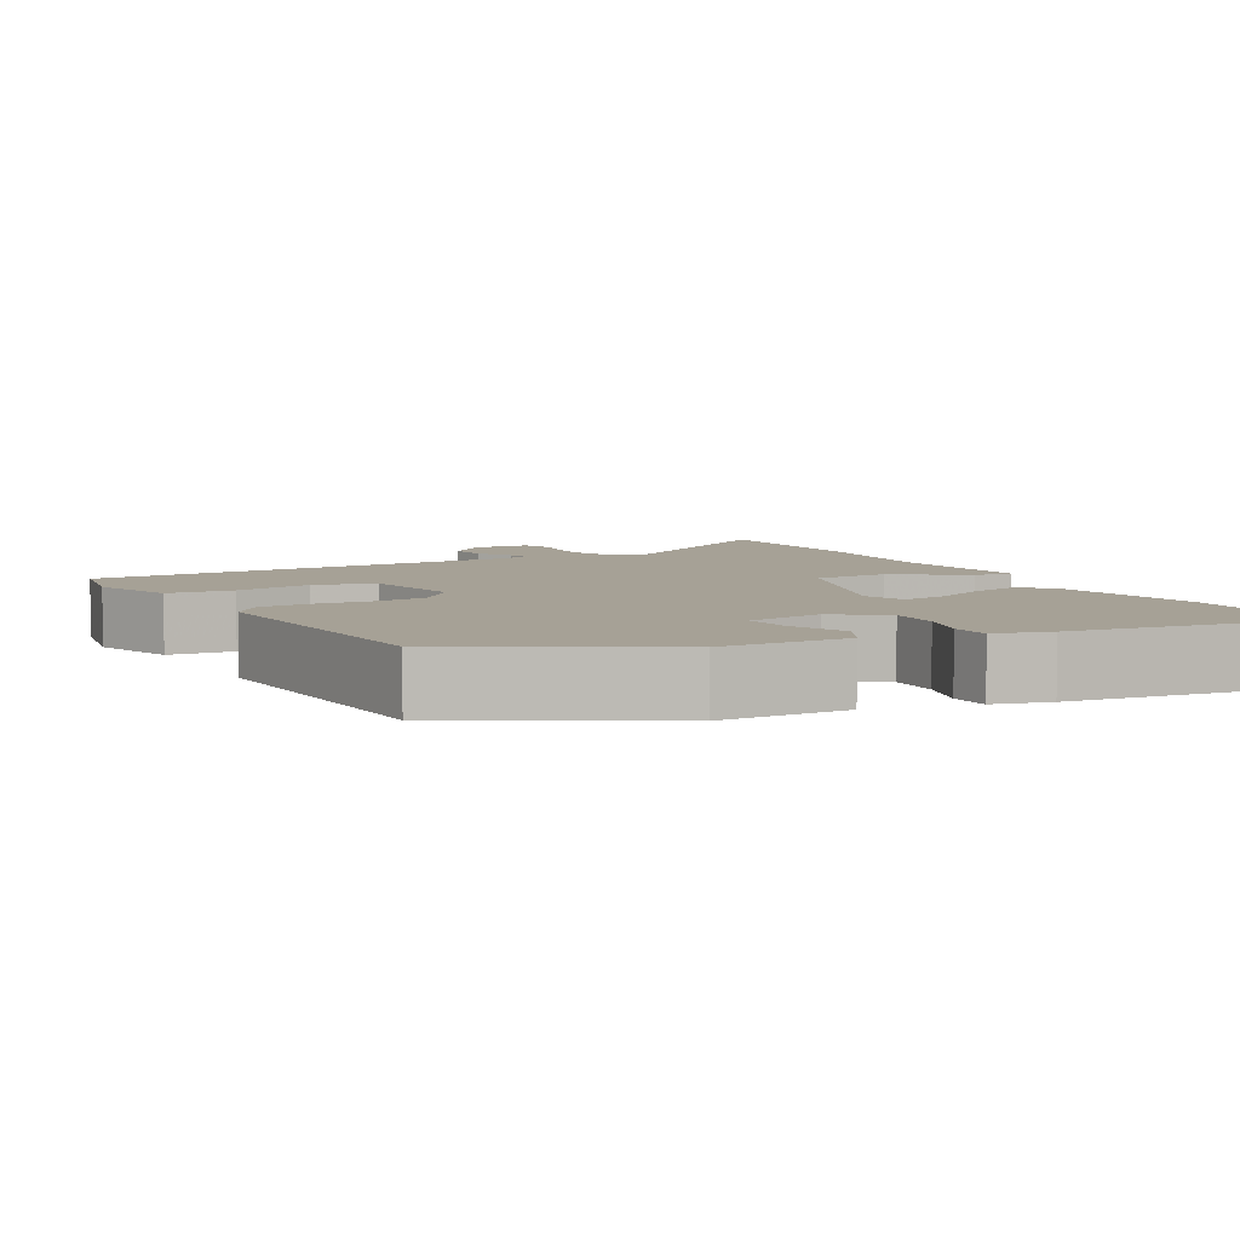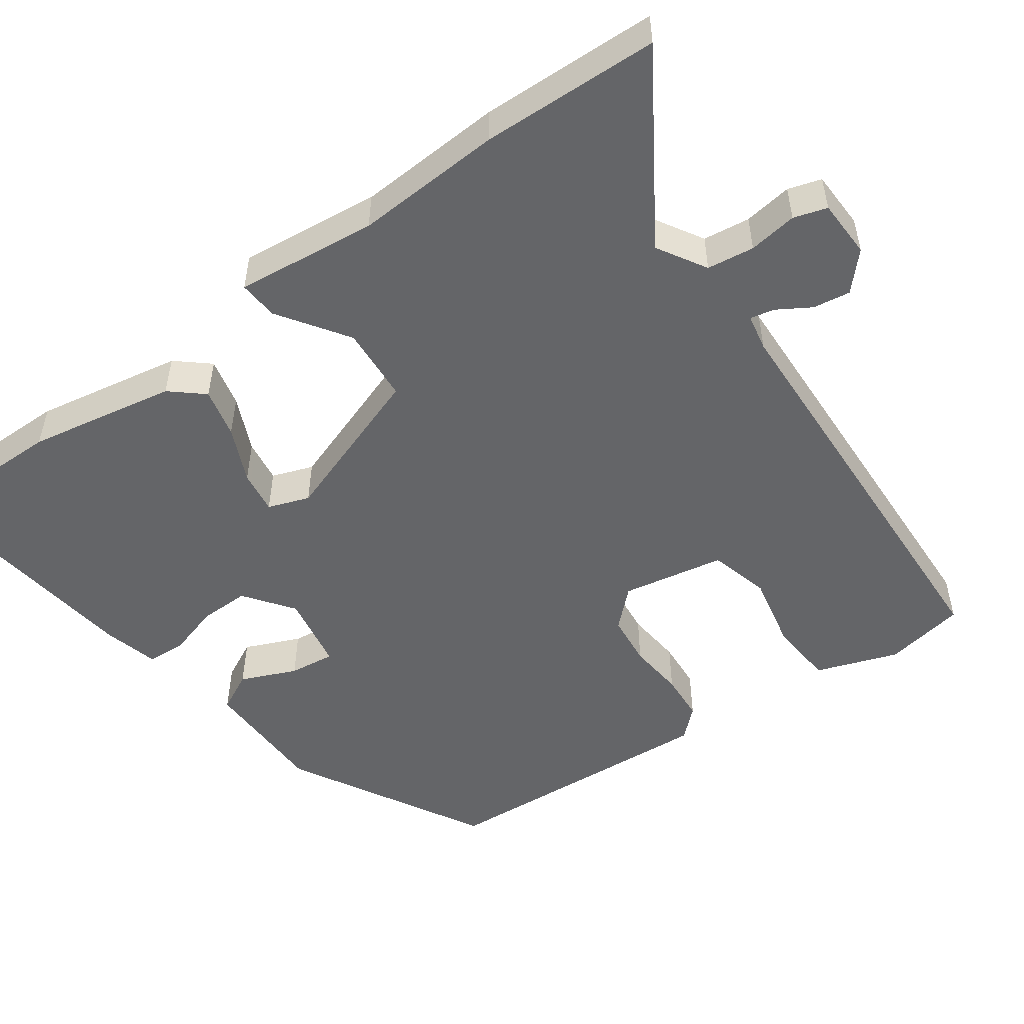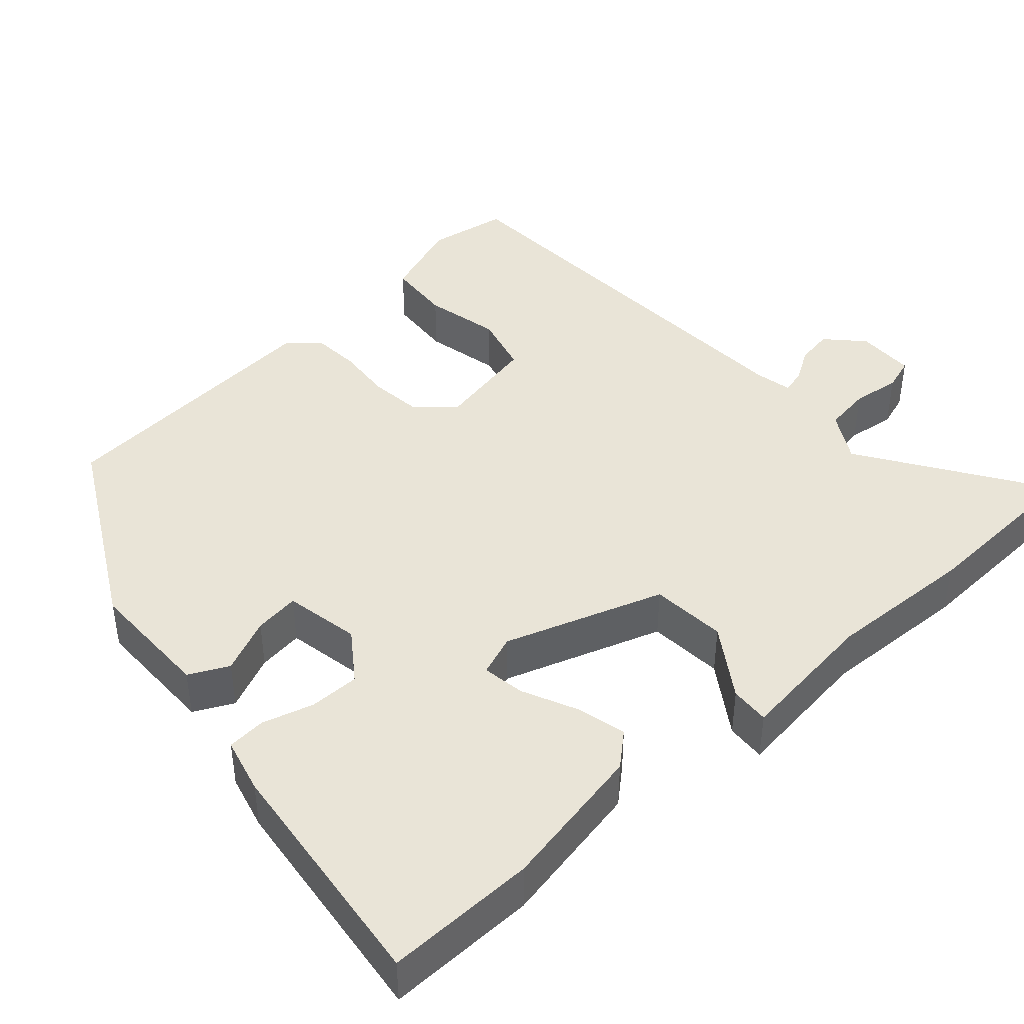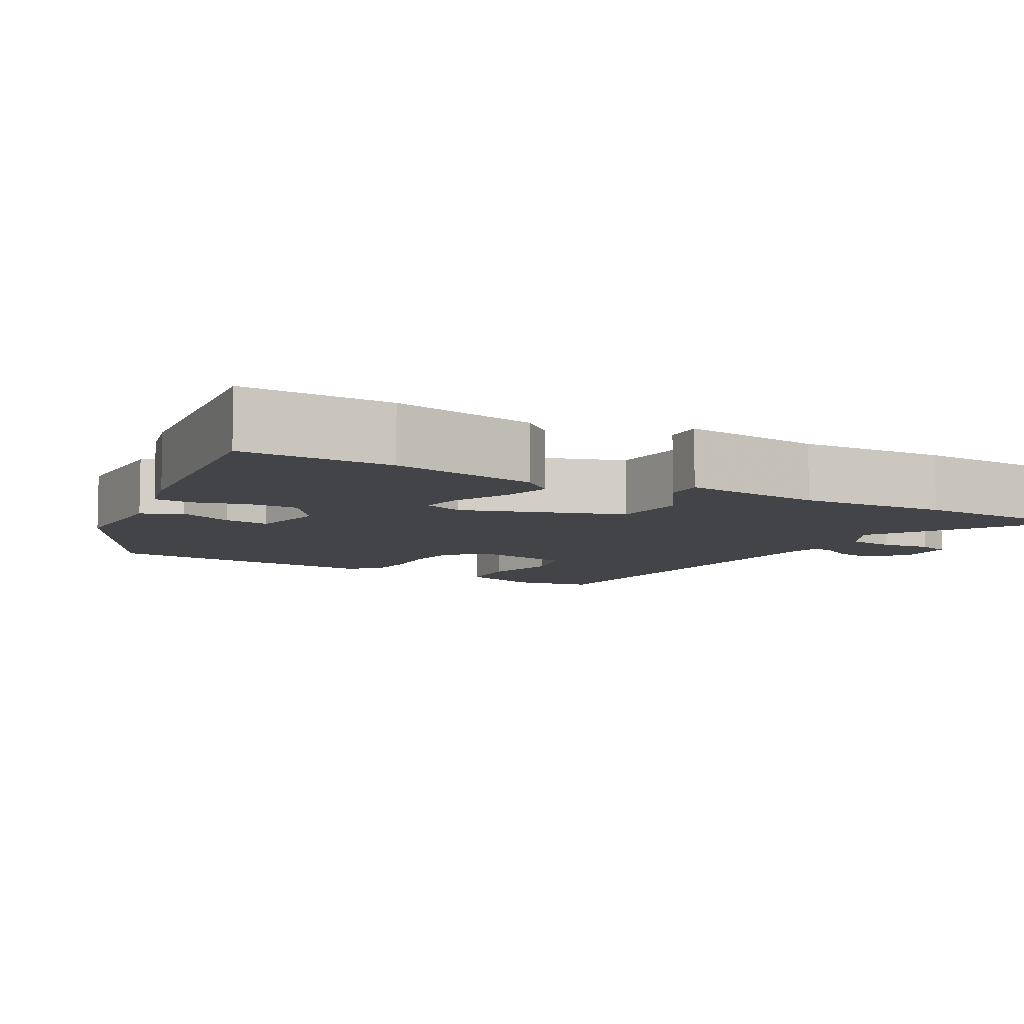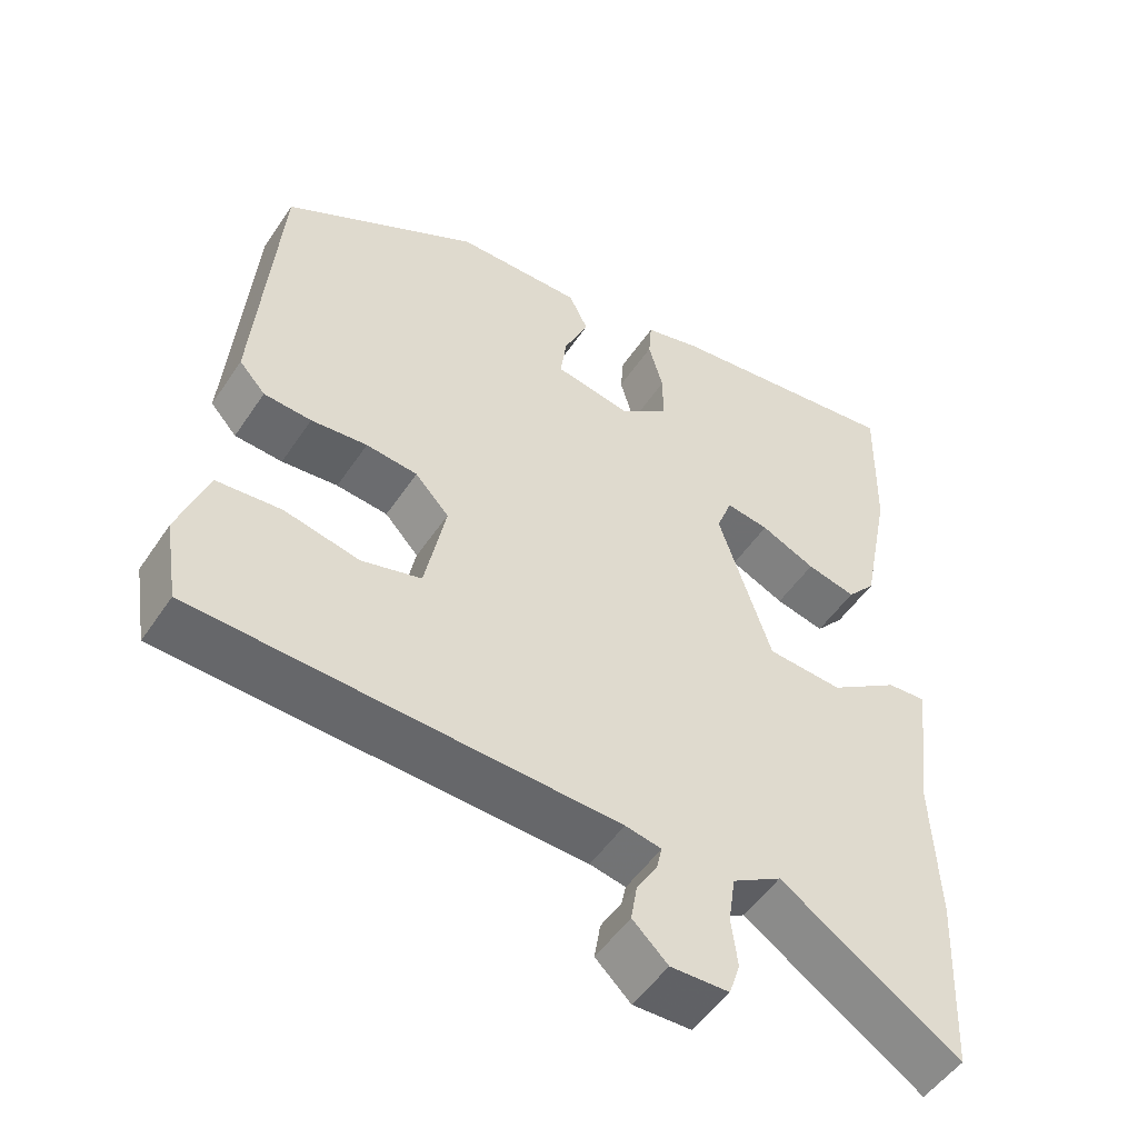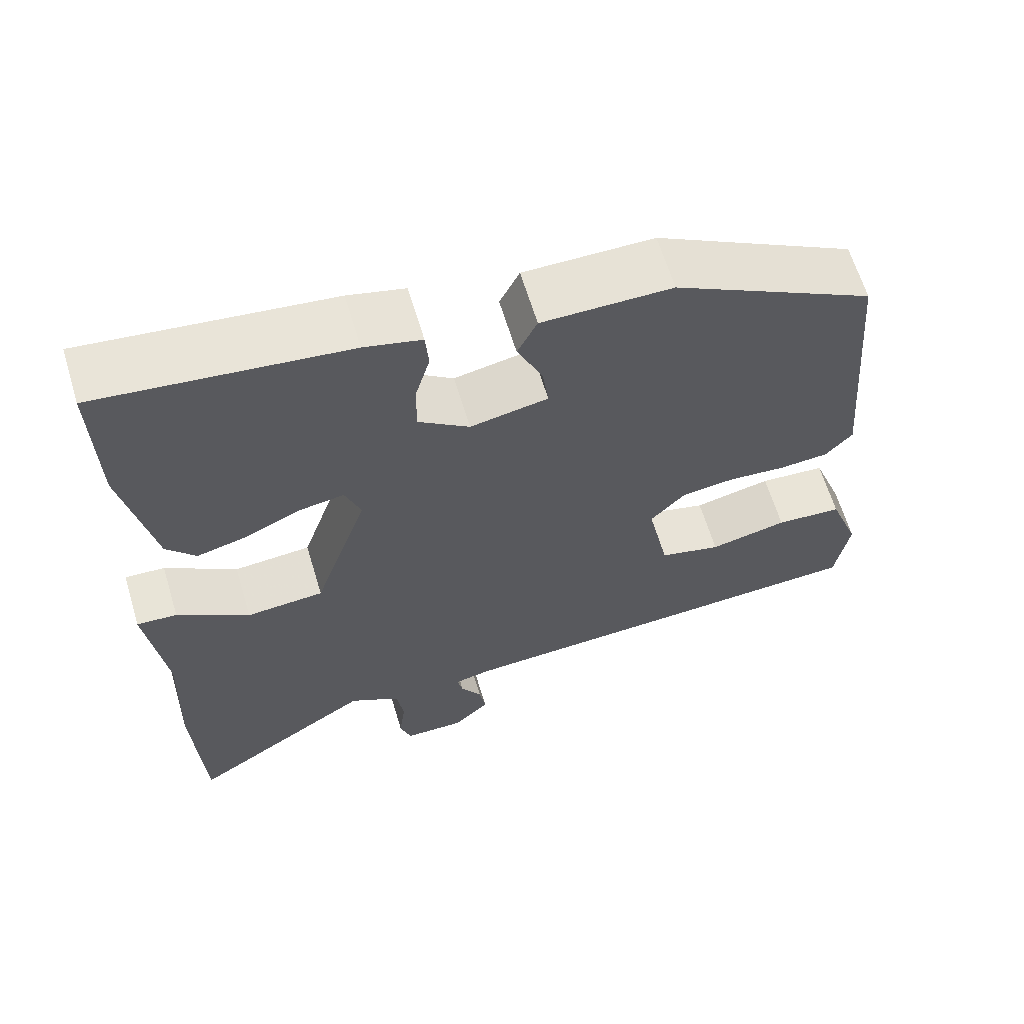
<metadata>
{"format":"obj","ext":"obj","renderer":"f3d","projection":"perspective","resolution":1024,"background":"white","views":[{"elev":6.2,"azim":-27.6,"up":"+Y"},{"elev":-51.6,"azim":126.4,"up":"+Y"},{"elev":42.9,"azim":48.3,"up":"+Y"},{"elev":-7.8,"azim":60.9,"up":"+Y"},{"elev":-50.8,"azim":-32.7,"up":"+Z"},{"elev":63.5,"azim":163.2,"up":"+Z"}]}
</metadata>
<code>
v -0.493 0.07 -0.469
v -0.51 0.07 -0.364
v -0.471 0.07 -0.259
v -0.387 0.07 -0.253
v -0.289 0.07 -0.275
v -0.211 0.07 -0.255
v -0.184 0.07 -0.123
v -0.228 0.07 -0.075
v -0.295 0.07 -0.067
v -0.368 0.07 -0.073
v -0.43 0.07 -0.068
v -0.464 0.07 -0.03
v -0.433 0.07 0.337
v -0.179 0.07 0.474
v -0.015 0.07 0.474
v 0.01 0.07 0.423
v -0.022 0.07 0.352
v -0.03 0.07 0.293
v 0.068 0.07 0.274
v 0.132 0.07 0.32
v 0.132 0.07 0.385
v 0.113 0.07 0.452
v 0.117 0.07 0.502
v 0.189 0.07 0.52
v 0.501 0.07 0.556
v 0.497 0.07 0.361
v 0.459 0.07 0.17
v 0.422 0.07 0.128
v 0.358 0.07 0.144
v 0.287 0.07 0.177
v 0.231 0.07 0.186
v 0.211 0.07 0.133
v 0.28 0.07 -0.073
v 0.378 0.07 -0.081
v 0.469 0.07 -0.021
v 0.52 0.07 -0.018
v 0.497 0.07 -0.201
v 0.505 0.07 -0.393
v 0.494 0.07 -0.624
v 0.26 0.07 -0.469
v 0.196 0.07 -0.506
v 0.187 0.07 -0.567
v 0.195 0.07 -0.63
v 0.181 0.07 -0.673
v 0.105 0.07 -0.674
v 0.059 0.07 -0.63
v 0.067 0.07 -0.582
v 0.094 0.07 -0.539
v 0.101 0.07 -0.508
v 0.054 0.07 -0.498
v -0.493 0 -0.469
v -0.51 0 -0.364
v -0.471 0 -0.259
v -0.387 0 -0.253
v -0.289 0 -0.275
v -0.211 0 -0.255
v -0.184 0 -0.123
v -0.228 0 -0.075
v -0.295 0 -0.067
v -0.368 0 -0.073
v -0.43 0 -0.068
v -0.464 0 -0.03
v -0.433 0 0.337
v -0.179 0 0.474
v -0.015 0 0.474
v 0.01 0 0.423
v -0.022 0 0.352
v -0.03 0 0.293
v 0.068 0 0.274
v 0.132 0 0.32
v 0.132 0 0.385
v 0.113 0 0.452
v 0.117 0 0.502
v 0.189 0 0.52
v 0.501 0 0.556
v 0.497 0 0.361
v 0.459 0 0.17
v 0.422 0 0.128
v 0.358 0 0.144
v 0.287 0 0.177
v 0.231 0 0.186
v 0.211 0 0.133
v 0.28 0 -0.073
v 0.378 0 -0.081
v 0.469 0 -0.021
v 0.52 0 -0.018
v 0.497 0 -0.201
v 0.505 0 -0.393
v 0.494 0 -0.624
v 0.26 0 -0.469
v 0.196 0 -0.506
v 0.187 0 -0.567
v 0.195 0 -0.63
v 0.181 0 -0.673
v 0.105 0 -0.674
v 0.059 0 -0.63
v 0.067 0 -0.582
v 0.094 0 -0.539
v 0.101 0 -0.508
v 0.054 0 -0.498
f 46 47 48
f 45 46 48
f 44 45 48
f 43 44 48
f 42 43 48
f 41 42 48 49
f 40 41 49 50
f 37 38 39 40
f 37 40 50
f 36 37 50
f 35 36 50
f 34 35 50
f 28 29 30
f 27 28 30
f 26 27 30
f 25 26 30
f 24 25 30
f 23 24 30
f 22 23 30
f 21 22 30
f 20 21 30 31
f 19 20 31 32
f 15 16 17
f 14 15 17
f 13 14 17
f 12 13 17
f 11 12 17
f 10 11 17
f 9 10 17
f 8 9 17 18
f 19 32 33
f 18 19 33
f 8 18 33
f 7 8 33
f 3 4 5
f 2 3 5
f 1 2 5 6
f 33 34 50
f 7 33 50
f 6 7 50
f 1 6 50
f 98 97 96
f 98 96 95
f 98 95 94
f 98 94 93
f 98 93 92
f 99 98 92 91
f 100 99 91 90
f 90 89 88 87
f 100 90 87
f 100 87 86
f 100 86 85
f 100 85 84
f 80 79 78
f 80 78 77
f 80 77 76
f 80 76 75
f 80 75 74
f 80 74 73
f 80 73 72
f 80 72 71
f 81 80 71 70
f 82 81 70 69
f 67 66 65
f 67 65 64
f 67 64 63
f 67 63 62
f 67 62 61
f 67 61 60
f 67 60 59
f 68 67 59 58
f 83 82 69
f 83 69 68
f 83 68 58
f 83 58 57
f 55 54 53
f 55 53 52
f 56 55 52 51
f 100 84 83
f 100 83 57
f 100 57 56
f 100 56 51
f 1 51 52 2
f 2 52 53 3
f 3 53 54 4
f 4 54 55 5
f 5 55 56 6
f 6 56 57 7
f 7 57 58 8
f 8 58 59 9
f 9 59 60 10
f 10 60 61 11
f 11 61 62 12
f 12 62 63 13
f 13 63 64 14
f 14 64 65 15
f 15 65 66 16
f 16 66 67 17
f 17 67 68 18
f 18 68 69 19
f 19 69 70 20
f 20 70 71 21
f 21 71 72 22
f 22 72 73 23
f 23 73 74 24
f 24 74 75 25
f 25 75 76 26
f 26 76 77 27
f 27 77 78 28
f 28 78 79 29
f 29 79 80 30
f 30 80 81 31
f 31 81 82 32
f 32 82 83 33
f 33 83 84 34
f 34 84 85 35
f 35 85 86 36
f 36 86 87 37
f 37 87 88 38
f 38 88 89 39
f 39 89 90 40
f 40 90 91 41
f 41 91 92 42
f 42 92 93 43
f 43 93 94 44
f 44 94 95 45
f 45 95 96 46
f 46 96 97 47
f 47 97 98 48
f 48 98 99 49
f 49 99 100 50
f 50 100 51 1

</code>
